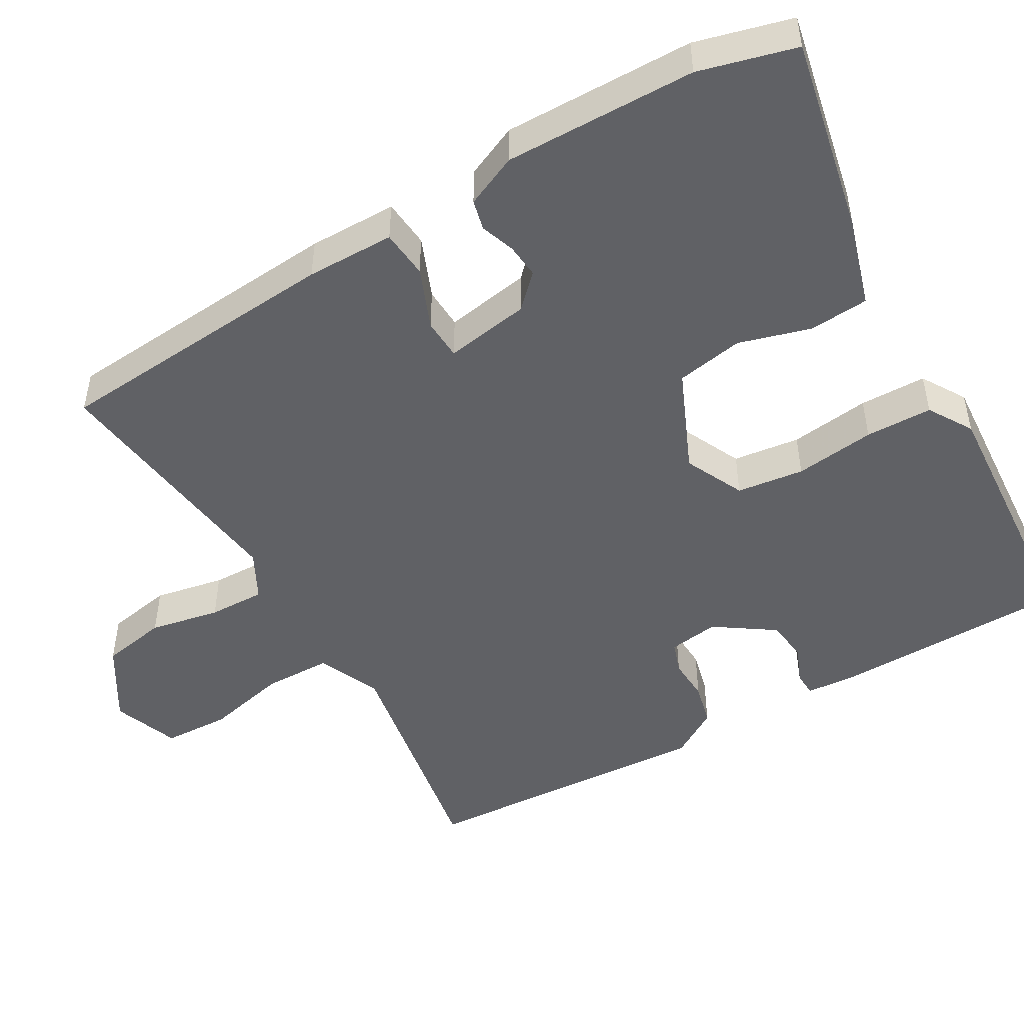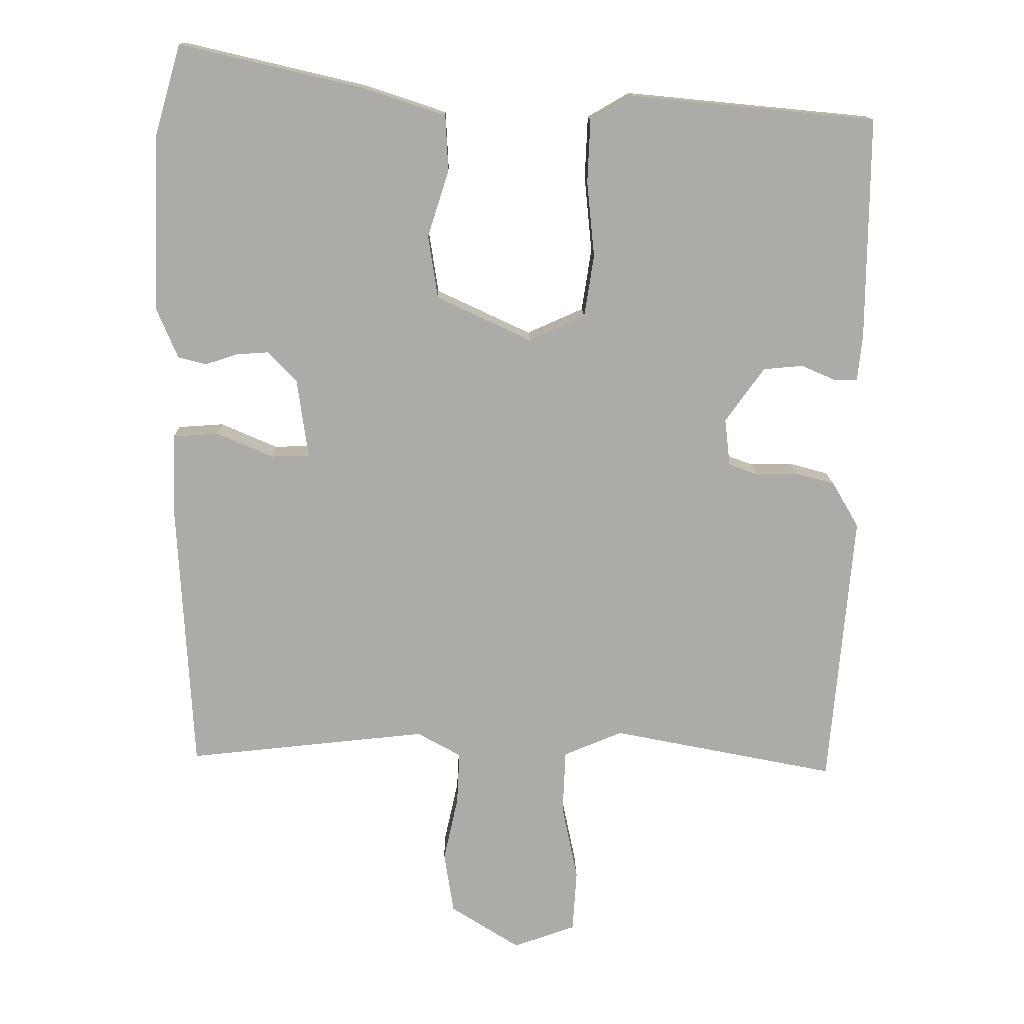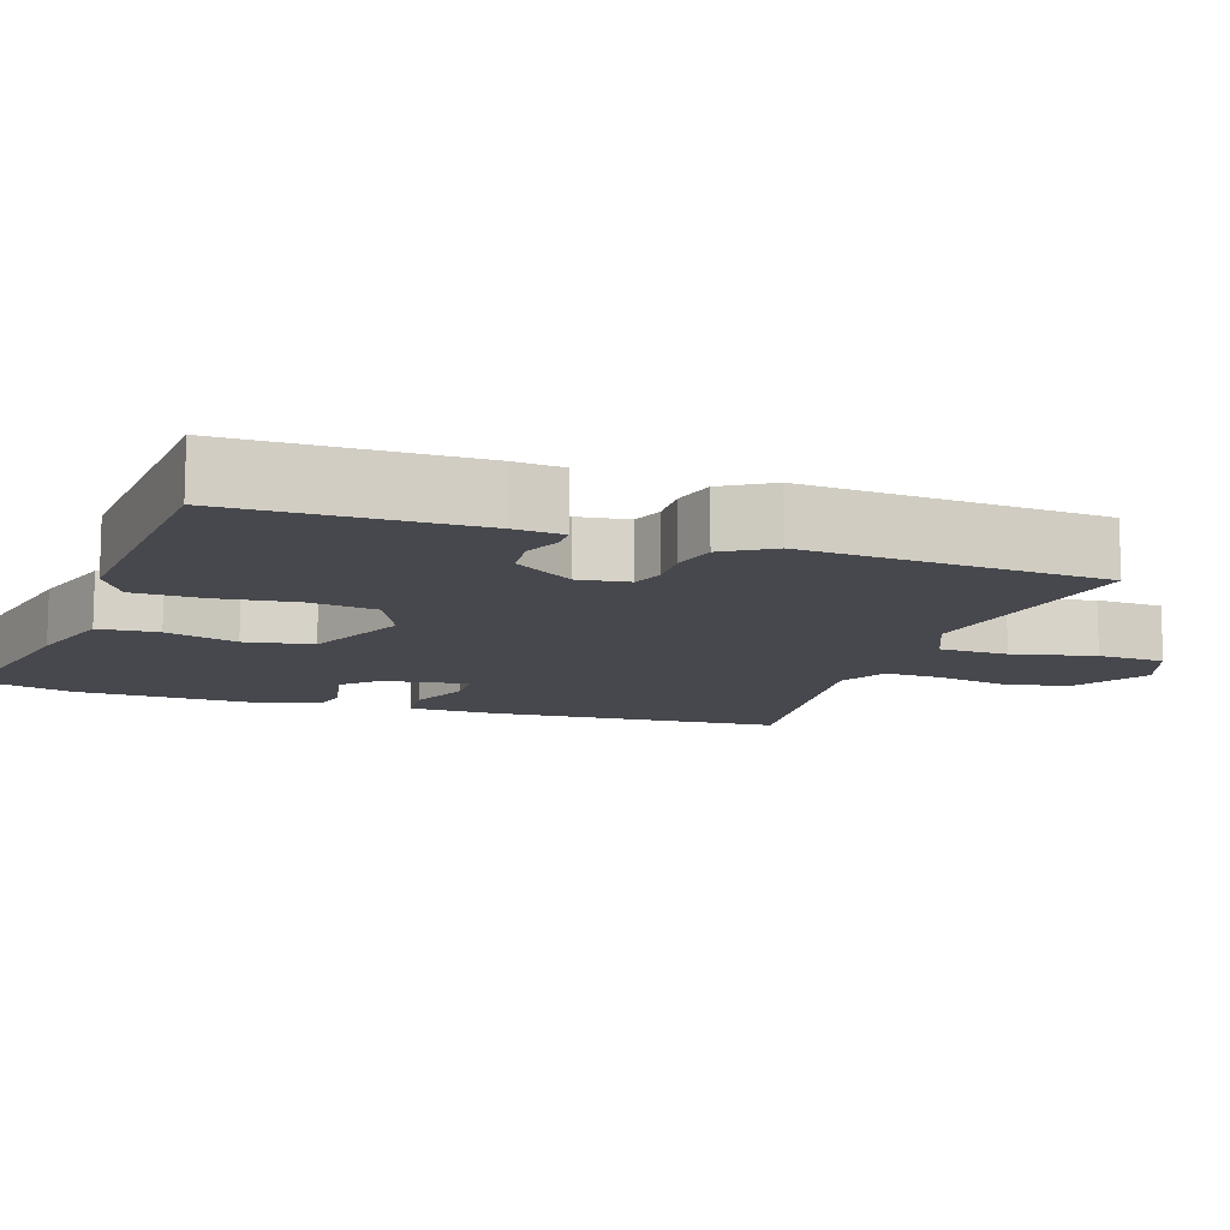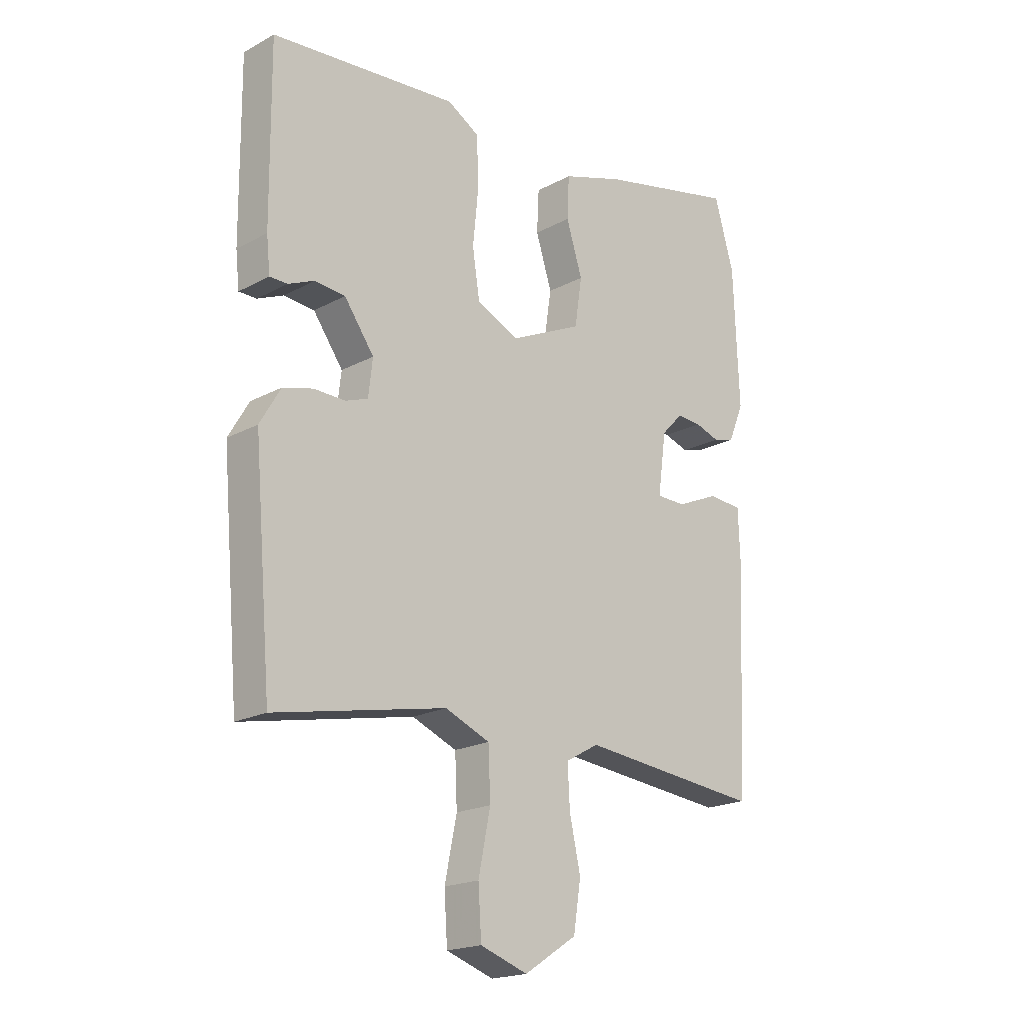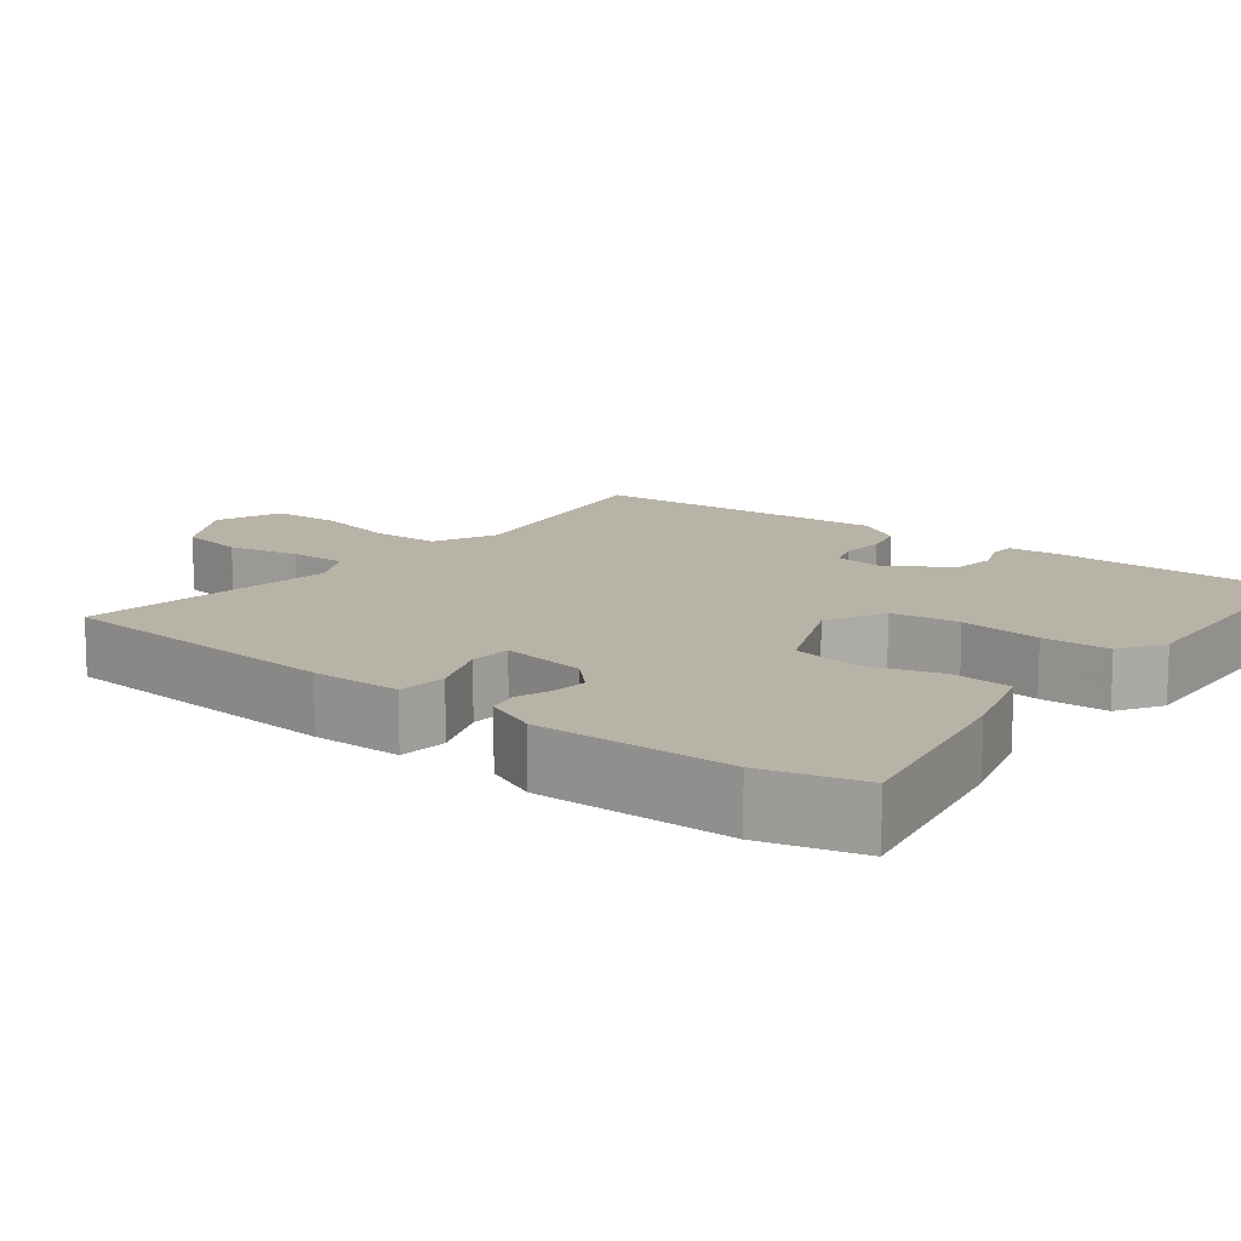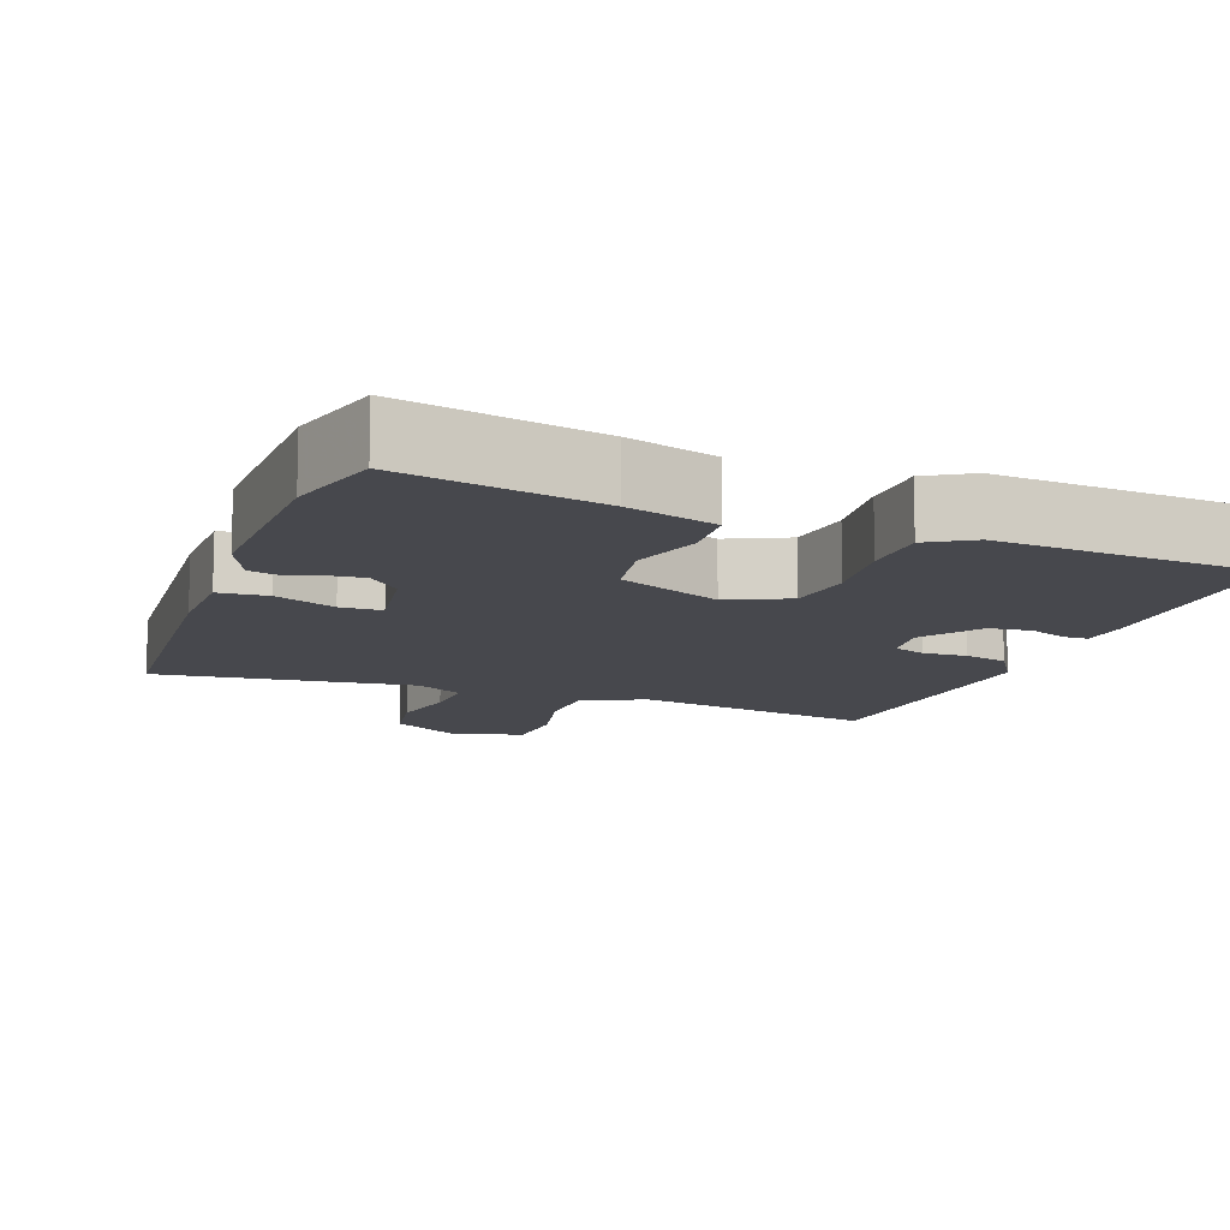
<metadata>
{"format":"obj","ext":"obj","renderer":"f3d","projection":"perspective","resolution":1024,"background":"white","views":[{"elev":-48.5,"azim":-58.4,"up":"+Y"},{"elev":14.0,"azim":-1.3,"up":"+Z"},{"elev":-11.8,"azim":72.6,"up":"+Y"},{"elev":-19.7,"azim":134.8,"up":"+Z"},{"elev":12.7,"azim":-50.3,"up":"+Y"},{"elev":-11.7,"azim":-19.1,"up":"+Y"}]}
</metadata>
<code>
v 0.549 0.07 0.489
v 0.546 0.07 0.164
v 0.539 0.07 0.098
v 0.505 0.07 0.098
v 0.455 0.07 0.12
v 0.397 0.07 0.115
v 0.34 0.07 0.036
v 0.348 0.07 -0.033
v 0.391 0.07 -0.049
v 0.451 0.07 -0.048
v 0.509 0.07 -0.064
v 0.548 0.07 -0.131
v 0.513 0.07 -0.534
v 0.185 0.07 -0.467
v 0.099 0.07 -0.502
v 0.095 0.07 -0.595
v 0.118 0.07 -0.707
v 0.112 0.07 -0.798
v 0.021 0.07 -0.829
v -0.08 0.07 -0.764
v -0.094 0.07 -0.674
v -0.073 0.07 -0.579
v -0.069 0.07 -0.502
v -0.133 0.07 -0.466
v -0.483 0.07 -0.5
v -0.504 0.07 -0.105
v -0.5 0.07 0.015
v -0.434 0.07 0.019
v -0.352 0.07 -0.017
v -0.296 0.07 -0.016
v -0.312 0.07 0.1
v -0.354 0.07 0.144
v -0.401 0.07 0.141
v -0.448 0.07 0.126
v -0.489 0.07 0.137
v -0.519 0.07 0.209
v -0.509 0.07 0.469
v -0.471 0.07 0.599
v -0.204 0.07 0.536
v -0.084 0.07 0.496
v -0.08 0.07 0.415
v -0.111 0.07 0.318
v -0.097 0.07 0.226
v 0.041 0.07 0.161
v 0.123 0.07 0.197
v 0.137 0.07 0.288
v 0.126 0.07 0.398
v 0.13 0.07 0.489
v 0.191 0.07 0.524
v 0.549 0 0.489
v 0.546 0 0.164
v 0.539 0 0.098
v 0.505 0 0.098
v 0.455 0 0.12
v 0.397 0 0.115
v 0.34 0 0.036
v 0.348 0 -0.033
v 0.391 0 -0.049
v 0.451 0 -0.048
v 0.509 0 -0.064
v 0.548 0 -0.131
v 0.513 0 -0.534
v 0.185 0 -0.467
v 0.099 0 -0.502
v 0.095 0 -0.595
v 0.118 0 -0.707
v 0.112 0 -0.798
v 0.021 0 -0.829
v -0.08 0 -0.764
v -0.094 0 -0.674
v -0.073 0 -0.579
v -0.069 0 -0.502
v -0.133 0 -0.466
v -0.483 0 -0.5
v -0.504 0 -0.105
v -0.5 0 0.015
v -0.434 0 0.019
v -0.352 0 -0.017
v -0.296 0 -0.016
v -0.312 0 0.1
v -0.354 0 0.144
v -0.401 0 0.141
v -0.448 0 0.126
v -0.489 0 0.137
v -0.519 0 0.209
v -0.509 0 0.469
v -0.471 0 0.599
v -0.204 0 0.536
v -0.084 0 0.496
v -0.08 0 0.415
v -0.111 0 0.318
v -0.097 0 0.226
v 0.041 0 0.161
v 0.123 0 0.197
v 0.137 0 0.288
v 0.126 0 0.398
v 0.13 0 0.489
v 0.191 0 0.524
f 46 47 48 49
f 45 46 49 1
f 39 40 41 42
f 39 42 43
f 38 39 43
f 37 38 43
f 36 37 43
f 33 34 35 36
f 32 33 36 43
f 31 32 43 44
f 26 27 28 29
f 24 25 26 29
f 23 24 29 30
f 19 20 21 22
f 19 22 23
f 16 17 18 19
f 15 16 19 23
f 14 15 23 30
f 9 10 11 12
f 8 9 12 13
f 2 3 4 5
f 45 1 2 5
f 44 45 5 6
f 8 13 14 30
f 7 8 30 31
f 6 7 31 44
f 98 97 96 95
f 50 98 95 94
f 91 90 89 88
f 92 91 88
f 92 88 87
f 92 87 86
f 92 86 85
f 85 84 83 82
f 92 85 82 81
f 93 92 81 80
f 78 77 76 75
f 78 75 74 73
f 79 78 73 72
f 71 70 69 68
f 72 71 68
f 68 67 66 65
f 72 68 65 64
f 79 72 64 63
f 61 60 59 58
f 62 61 58 57
f 54 53 52 51
f 54 51 50 94
f 55 54 94 93
f 79 63 62 57
f 80 79 57 56
f 93 80 56 55
f 1 50 51 2
f 2 51 52 3
f 3 52 53 4
f 4 53 54 5
f 5 54 55 6
f 6 55 56 7
f 7 56 57 8
f 8 57 58 9
f 9 58 59 10
f 10 59 60 11
f 11 60 61 12
f 12 61 62 13
f 13 62 63 14
f 14 63 64 15
f 15 64 65 16
f 16 65 66 17
f 17 66 67 18
f 18 67 68 19
f 19 68 69 20
f 20 69 70 21
f 21 70 71 22
f 22 71 72 23
f 23 72 73 24
f 24 73 74 25
f 25 74 75 26
f 26 75 76 27
f 27 76 77 28
f 28 77 78 29
f 29 78 79 30
f 30 79 80 31
f 31 80 81 32
f 32 81 82 33
f 33 82 83 34
f 34 83 84 35
f 35 84 85 36
f 36 85 86 37
f 37 86 87 38
f 38 87 88 39
f 39 88 89 40
f 40 89 90 41
f 41 90 91 42
f 42 91 92 43
f 43 92 93 44
f 44 93 94 45
f 45 94 95 46
f 46 95 96 47
f 47 96 97 48
f 48 97 98 49
f 49 98 50 1

</code>
